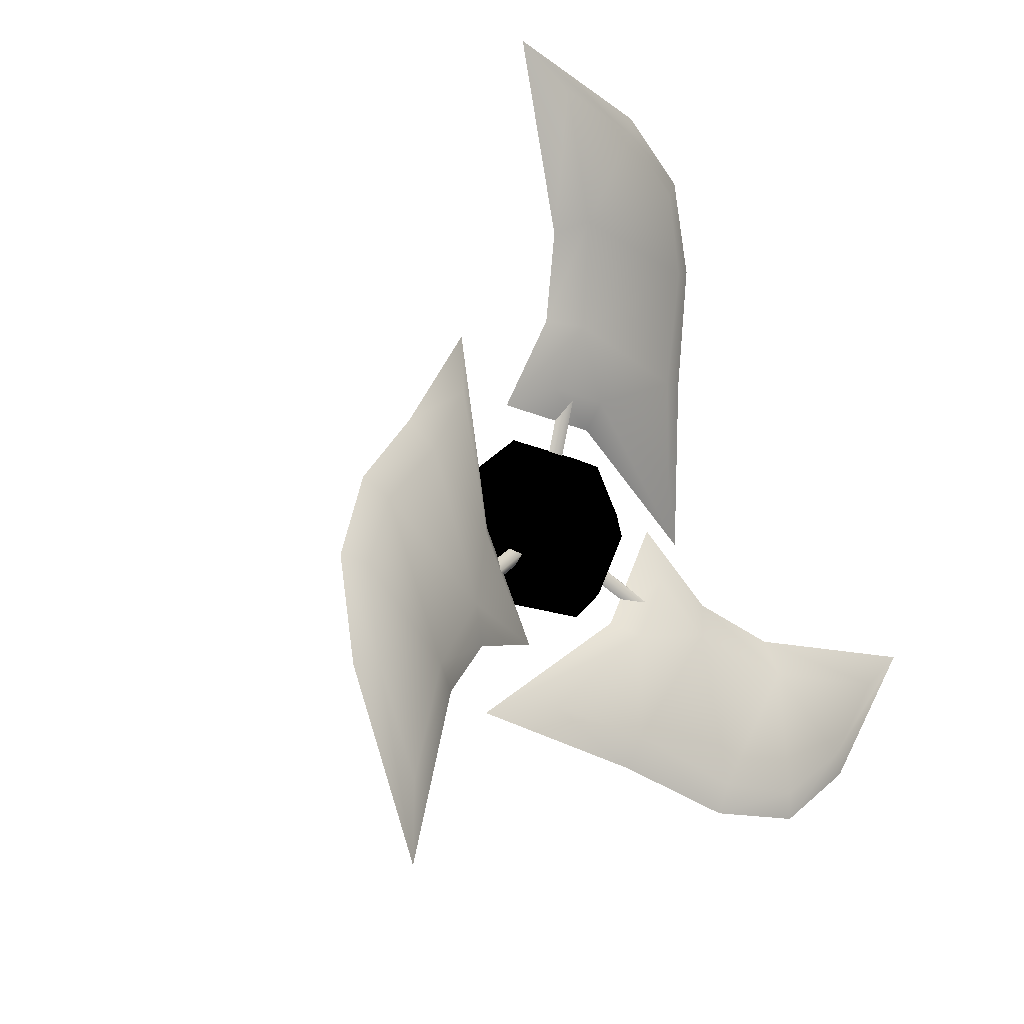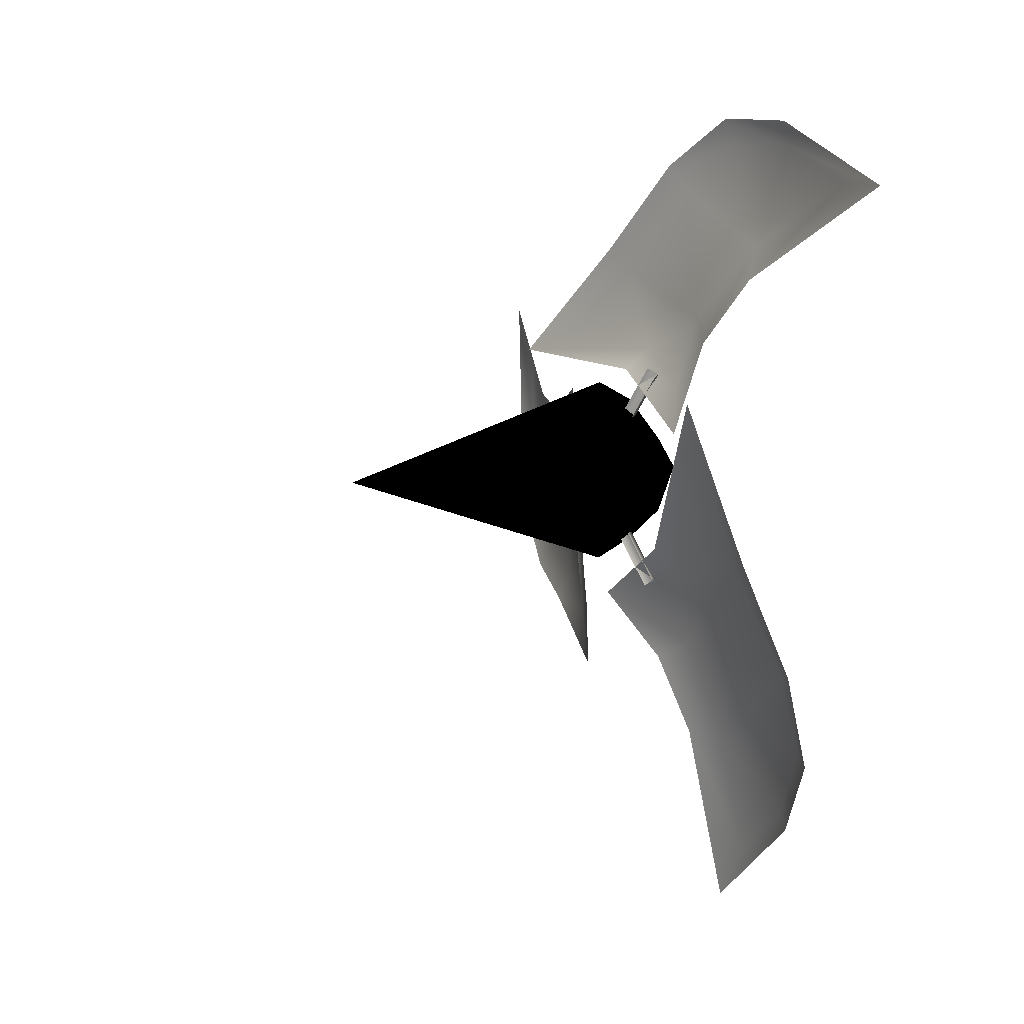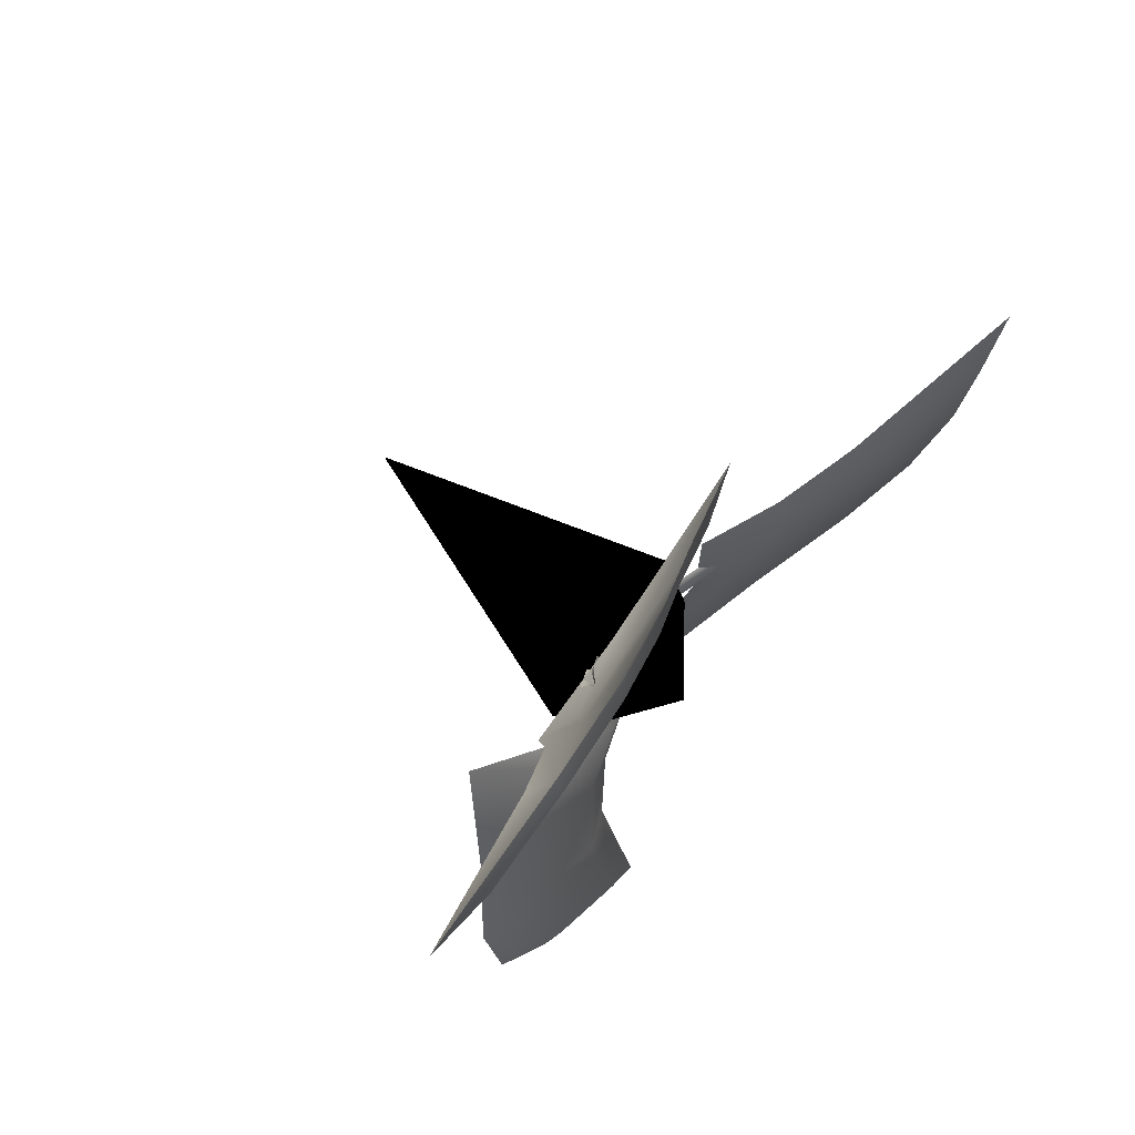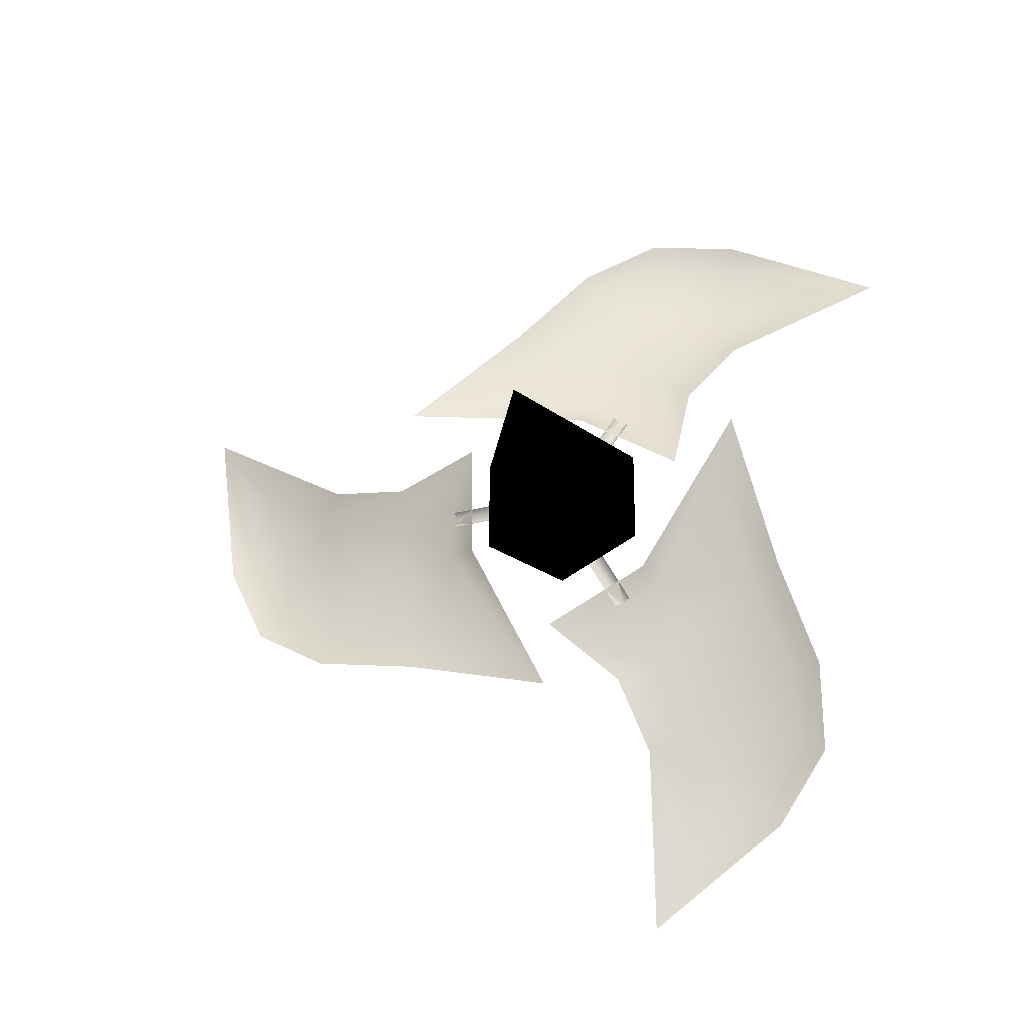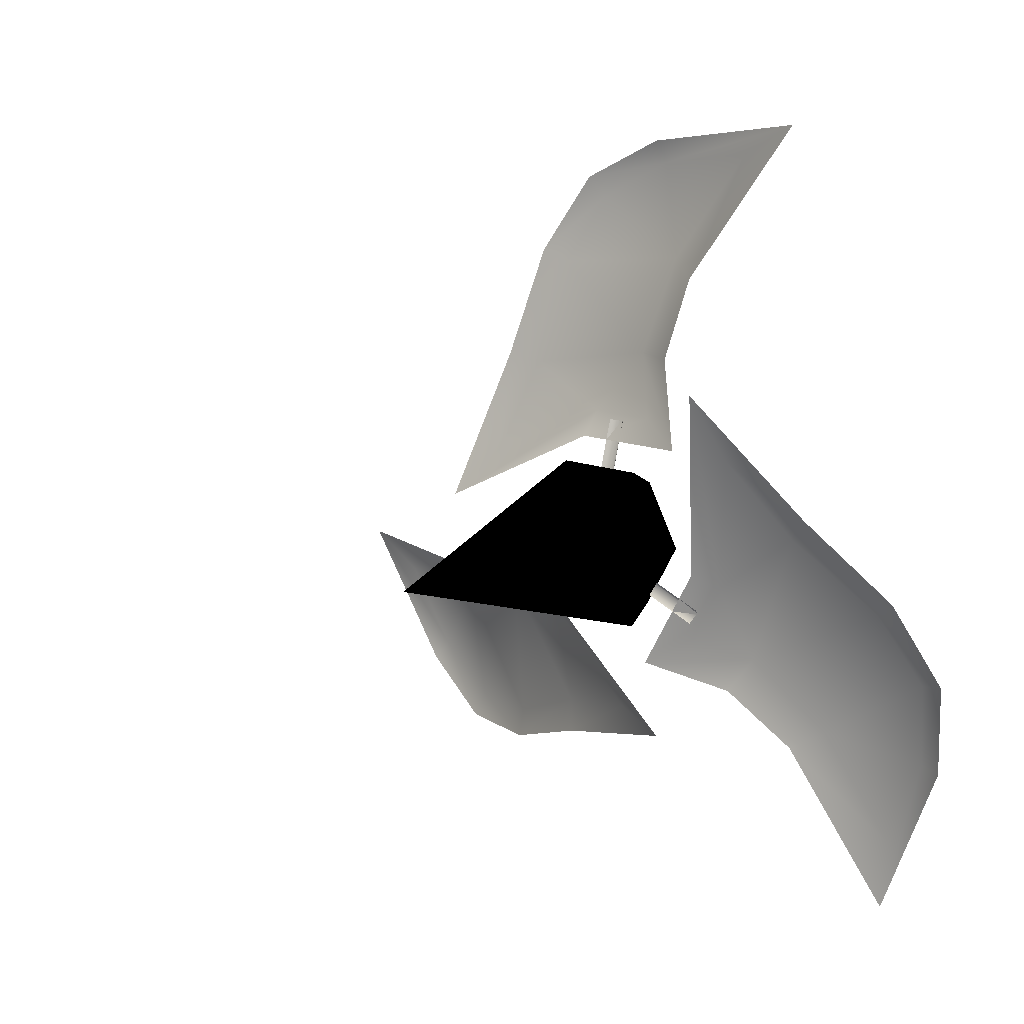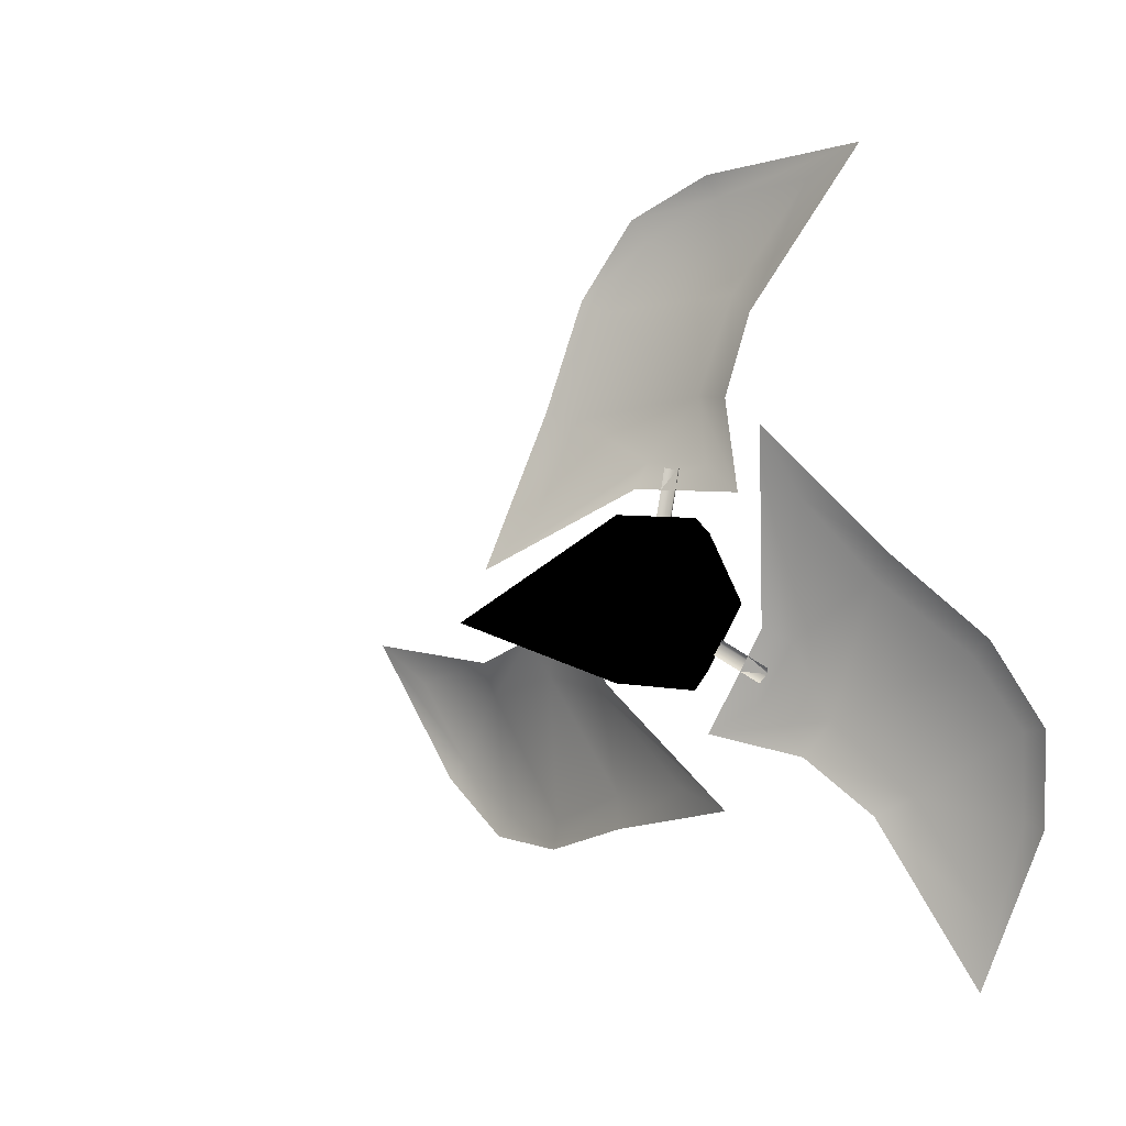
<metadata>
{"format":"obj","ext":"obj","renderer":"f3d","projection":"perspective","resolution":1024,"background":"white","views":[{"elev":-13.8,"azim":41.7,"up":"+Y"},{"elev":7.2,"azim":-24.9,"up":"+Z"},{"elev":72.5,"azim":40.3,"up":"+Z"},{"elev":-23.6,"azim":-79.1,"up":"+Z"},{"elev":12.7,"azim":-46.0,"up":"+Y"},{"elev":3.9,"azim":-51.0,"up":"+Y"}]}
</metadata>
<code>
v 5406 893.5 -1110
v 5405 896.4 -1109
v 5406 895.8 -1109
v 5405 893.5 -1111
v 5406 891.2 -1109
v 5405 890.6 -1109
v 5405 890.6 -1106
v 5395 893.5 -1108
v 5405 893.5 -1104
v 5405 896.4 -1106
v 5395 893.5 -1108
v 5405 896.4 -1109
v 5395 893.5 -1108
v 5406 891.2 -1106
v 5406 893.5 -1105
v 5406 895.8 -1106
v 5406 895.8 -1109
v 5408 893.5 -1108
v 5408 893.5 -1108
v 5408 893.5 -1108
g polygon0
f 1 2 3
f 1 4 2
f 5 4 1
f 5 6 4
f 7 8 6
f 7 9 8
f 10 11 9
f 10 12 11
f 4 13 2
f 4 6 13
f 6 14 7
f 6 5 14
f 7 15 9
f 7 14 15
f 9 16 10
f 9 15 16
f 10 17 12
f 10 16 17
f 18 14 5
f 18 15 14
f 1 3 19
f 5 1 19
f 16 15 20
f 17 16 20
v 5408 889.3 -1117
v 5406 891.6 -1115
v 5407 890.4 -1114
v 5407 890.6 -1117
v 5409 889.4 -1122
v 5409 890.7 -1124
v 5409 886.5 -1120
v 5408 885.8 -1120
v 5407 886.4 -1111
v 5407 884 -1114
v 5408 885 -1114
v 5406 885.3 -1110
v 5406 887.1 -1107
v 5405 886.7 -1105
v 5406 890.1 -1111
v 5405 886.7 -1105
v 5406 887.1 -1107
v 5406 890.5 -1110
v 5406 892.2 -1112
v 5406 894.2 -1112
v 5408 903.4 -1112
v 5407 900.4 -1107
v 5407 899.6 -1112
v 5408 903.9 -1107
v 5408 905.9 -1111
v 5409 907.3 -1108
v 5406 898.2 -1109
v 5405 894.3 -1115
v 5406 896.3 -1114
v 5406 897.3 -1109
v 5406 898.1 -1107
v 5406 897.3 -1105
v 5407 899.6 -1112
v 5407 903.8 -1113
v 5408 903.4 -1112
v 5406 899.8 -1114
v 5406 896.3 -1114
v 5405 894.3 -1115
v 5408 903.9 -1107
v 5406 900.4 -1106
v 5407 900.4 -1107
v 5407 903.3 -1105
v 5409 907.8 -1104
v 5409 908.9 -1102
v 5408 889.3 -1117
v 5409 886.5 -1120
v 5409 889.4 -1122
v 5408 884.9 -1117
v 5408 885 -1114
v 5406 898.2 -1109
v 5406 898.1 -1107
v 5406 896.3 -1114
v 5406 890.1 -1111
v 5407 890.4 -1114
v 5406 892.2 -1112
v 5407 886.4 -1111
v 5408 884.9 -1117
v 5408 884 -1117
v 5406 894.2 -1112
v 5406 892.2 -1112
v 5407 894.6 -1100
v 5407 892.8 -1096
v 5408 892.2 -1097
v 5406 895.4 -1099
v 5405 899.6 -1103
v 5406 892.3 -1103
v 5406 892.8 -1104
v 5406 897.2 -1102
v 5409 886.8 -1096
v 5408 887.3 -1099
v 5408 889.8 -1096
v 5409 883.4 -1097
v 5408 889.8 -1096
v 5408 890 -1095
v 5406 888.5 -1103
v 5408 887.3 -1099
v 5407 886.7 -1100
v 5407 889.7 -1102
v 5406 897.2 -1102
v 5405 899.6 -1103
v 5406 890.2 -1104
v 5406 889.1 -1106
v 5406 889.1 -1106
v 5406 890.2 -1104
v 5409 883.4 -1097
v 5409 881 -1097
v 5409 886.8 -1096
v 5408 886.6 -1095
v 5408 905.9 -1111
v 5408 906.6 -1111
v 5406 897.3 -1105
v 5406 898.1 -1107
v 5409 907.3 -1108
v 5408 908.1 -1108
v 5406 887.1 -1107
v 5407 889.7 -1102
v 5408 892.2 -1097
v 5407 894.6 -1100
v 5406 890.2 -1104
v 5406 892.3 -1103
v 5406 897.2 -1102
v 5409 907.8 -1104
g polygon1
f 21 22 23
f 21 24 22
f 25 24 21
f 25 26 24
f 27 26 25
f 27 28 26
f 29 30 31
f 29 32 30
f 33 32 29
f 33 34 32
f 35 36 37
f 35 38 36
f 39 38 35
f 39 40 38
f 41 42 43
f 41 44 42
f 45 44 41
f 45 46 44
f 47 48 49
f 47 50 48
f 51 50 47
f 51 52 50
f 53 54 55
f 53 56 54
f 57 56 53
f 57 58 56
f 59 60 61
f 59 62 60
f 63 62 59
f 63 64 62
f 65 66 67
f 65 68 66
f 69 68 65
f 70 42 71
f 70 43 42
f 72 43 70
f 73 74 75
f 73 76 74
f 77 30 78
f 77 31 30
f 79 23 22
f 79 80 23
f 78 27 77
f 78 28 27
f 81 82 83
f 81 84 82
f 85 86 87
f 85 88 86
f 89 90 91
f 89 92 90
f 93 82 94
f 93 83 82
f 95 96 97
f 95 98 96
f 84 99 100
f 84 81 99
f 101 87 86
f 101 102 87
f 103 98 95
f 103 104 98
f 105 97 96
f 105 106 97
f 106 107 108
f 106 105 107
f 94 107 93
f 94 108 107
f 109 54 110
f 109 55 54
f 111 61 60
f 111 112 61
f 64 113 114
f 64 63 113
f 110 113 109
f 110 114 113
f 74 69 65
f 76 69 74
f 115 76 73
f 116 117 90
f 118 117 116
f 119 120 116
f 121 118 120
f 120 118 116
f 90 117 91
f 122 44 46
v 5406 891.4 -1112
v 5405 892.3 -1109
v 5406 891.1 -1112
v 5405 892.6 -1110
v 5406 891.6 -1112
v 5405 892.8 -1110
v 5406 891.3 -1104
v 5405 892.7 -1106
v 5406 891.5 -1104
v 5405 892.5 -1106
v 5406 890.9 -1104
v 5405 892.1 -1106
v 5406 897.9 -1108
v 5405 895.6 -1108
v 5406 898 -1108
v 5405 895.5 -1108
v 5406 898 -1107
v 5405 895.6 -1107
g polygon2
f 123 124 125
f 123 126 124
f 127 126 123
f 127 128 126
f 129 130 131
f 129 132 130
f 133 132 129
f 133 134 132
f 135 136 137
f 135 138 136
f 139 138 135
f 139 140 138

</code>
